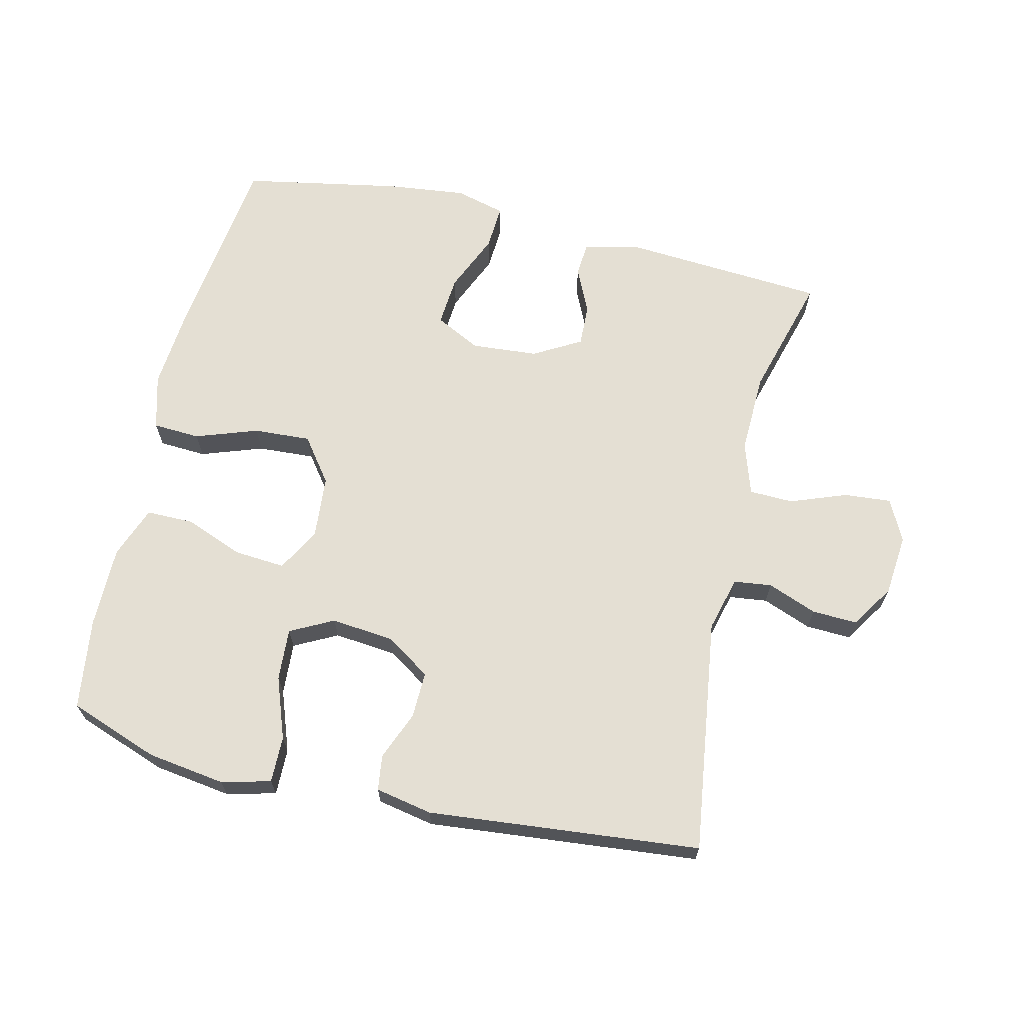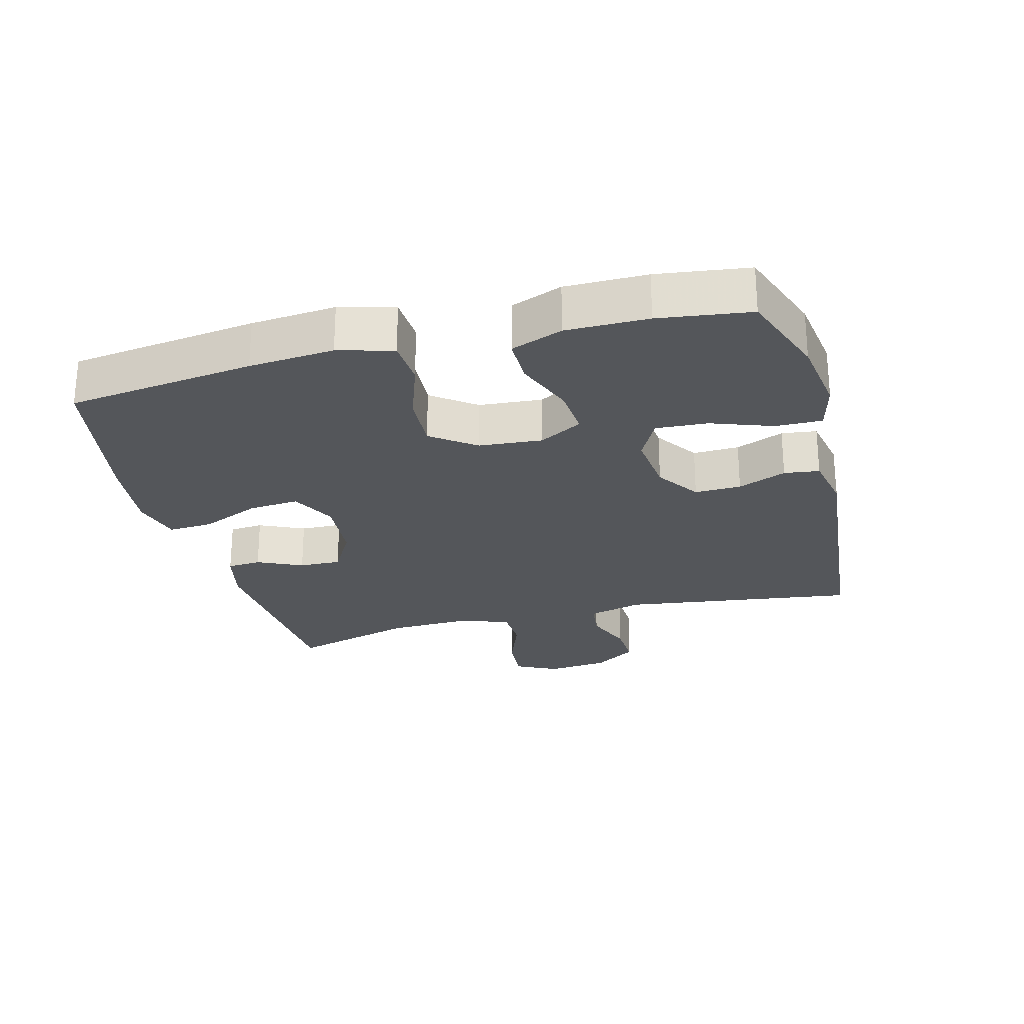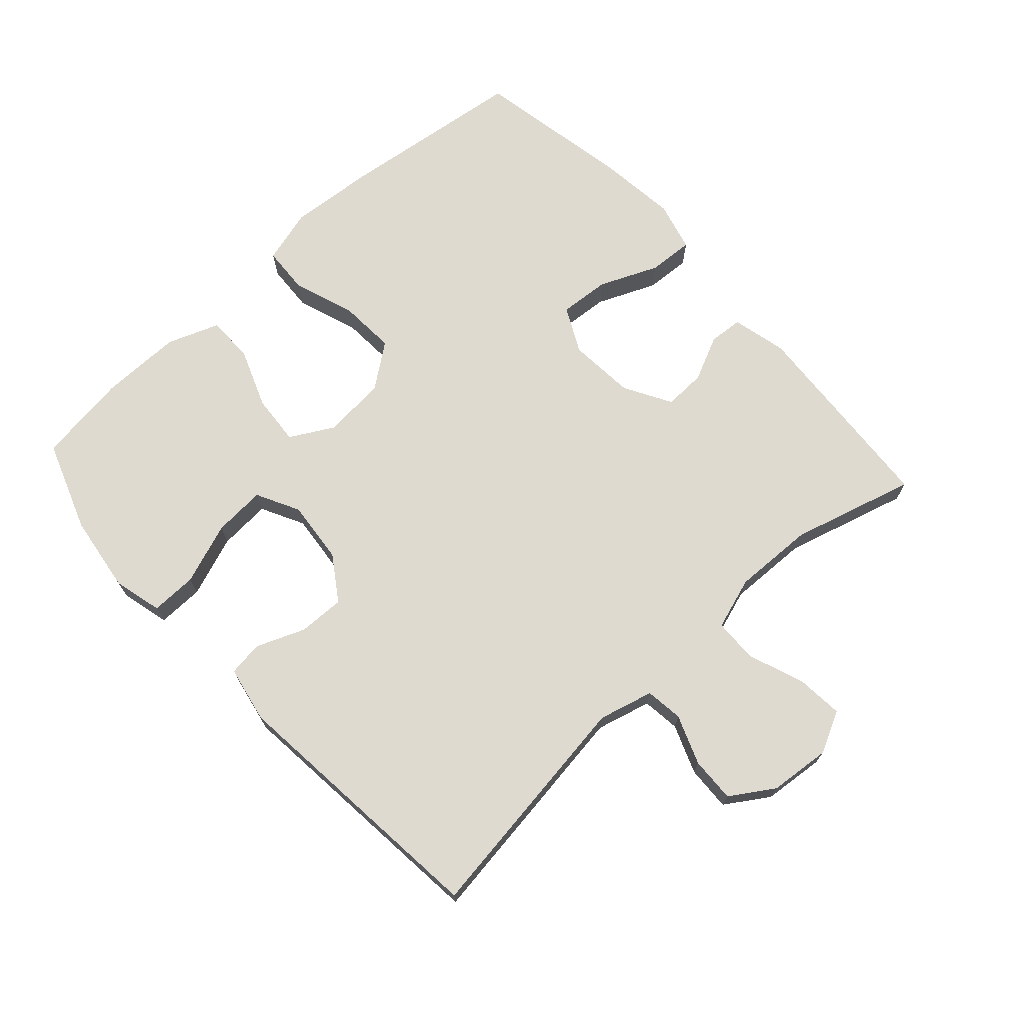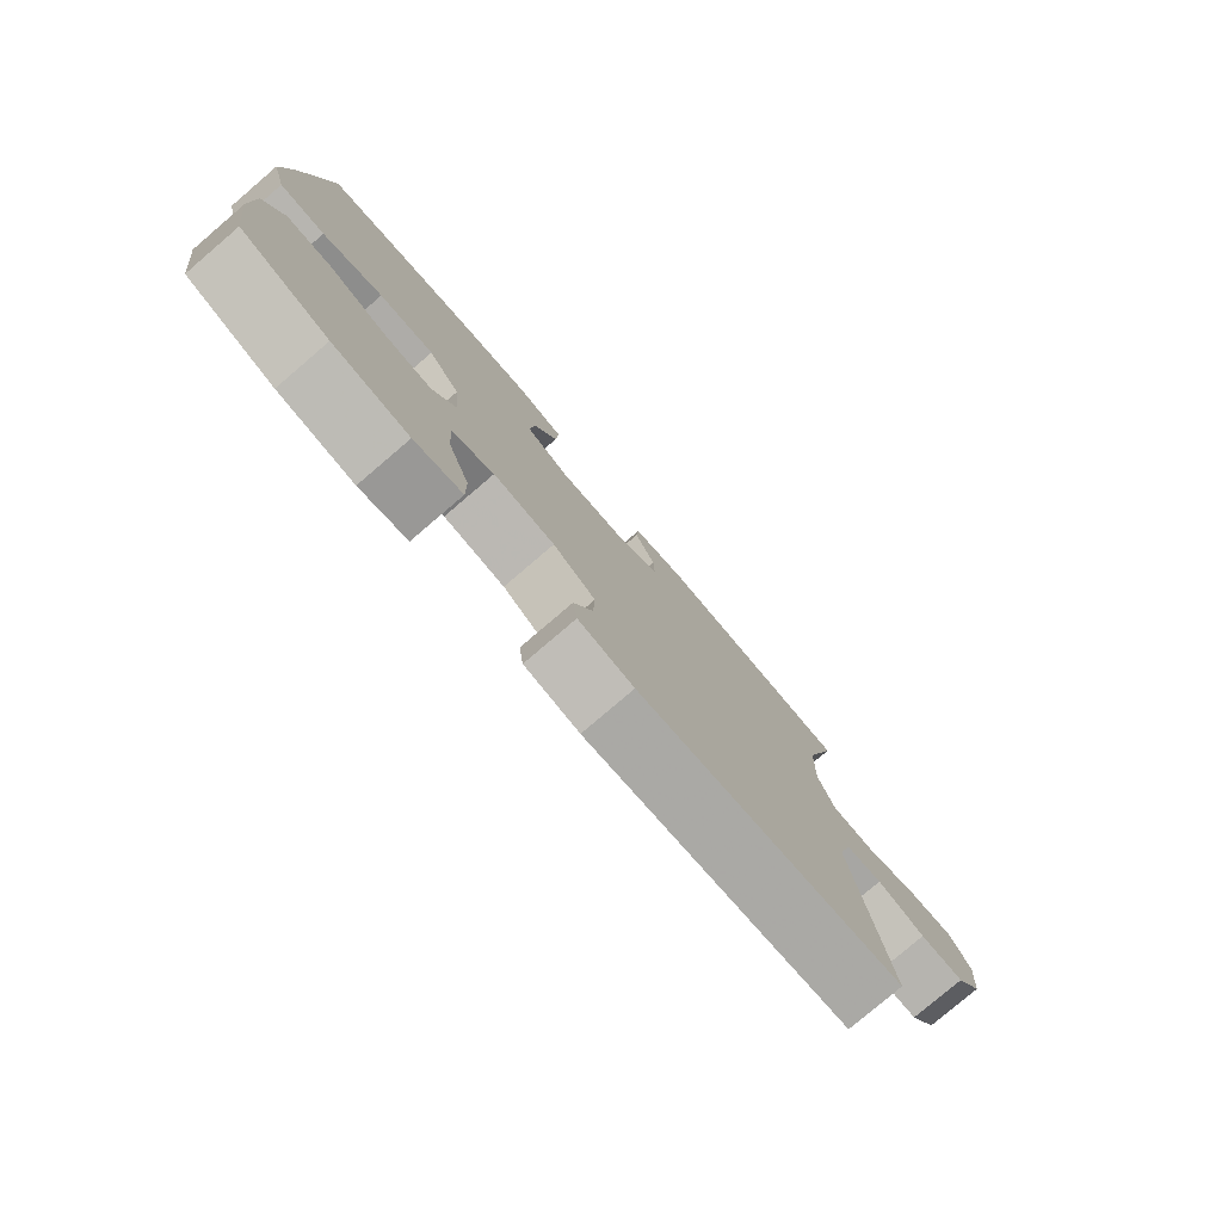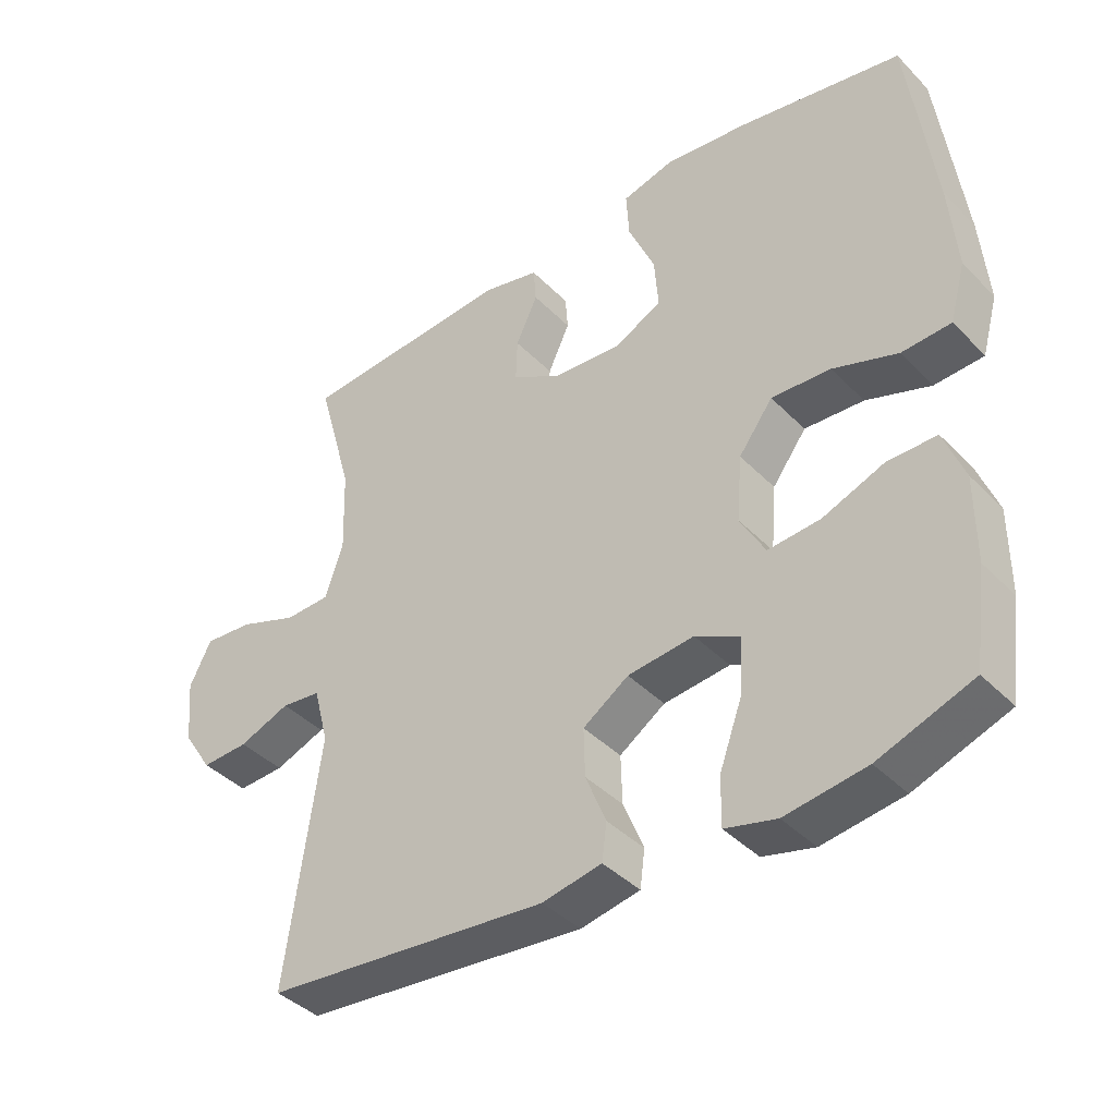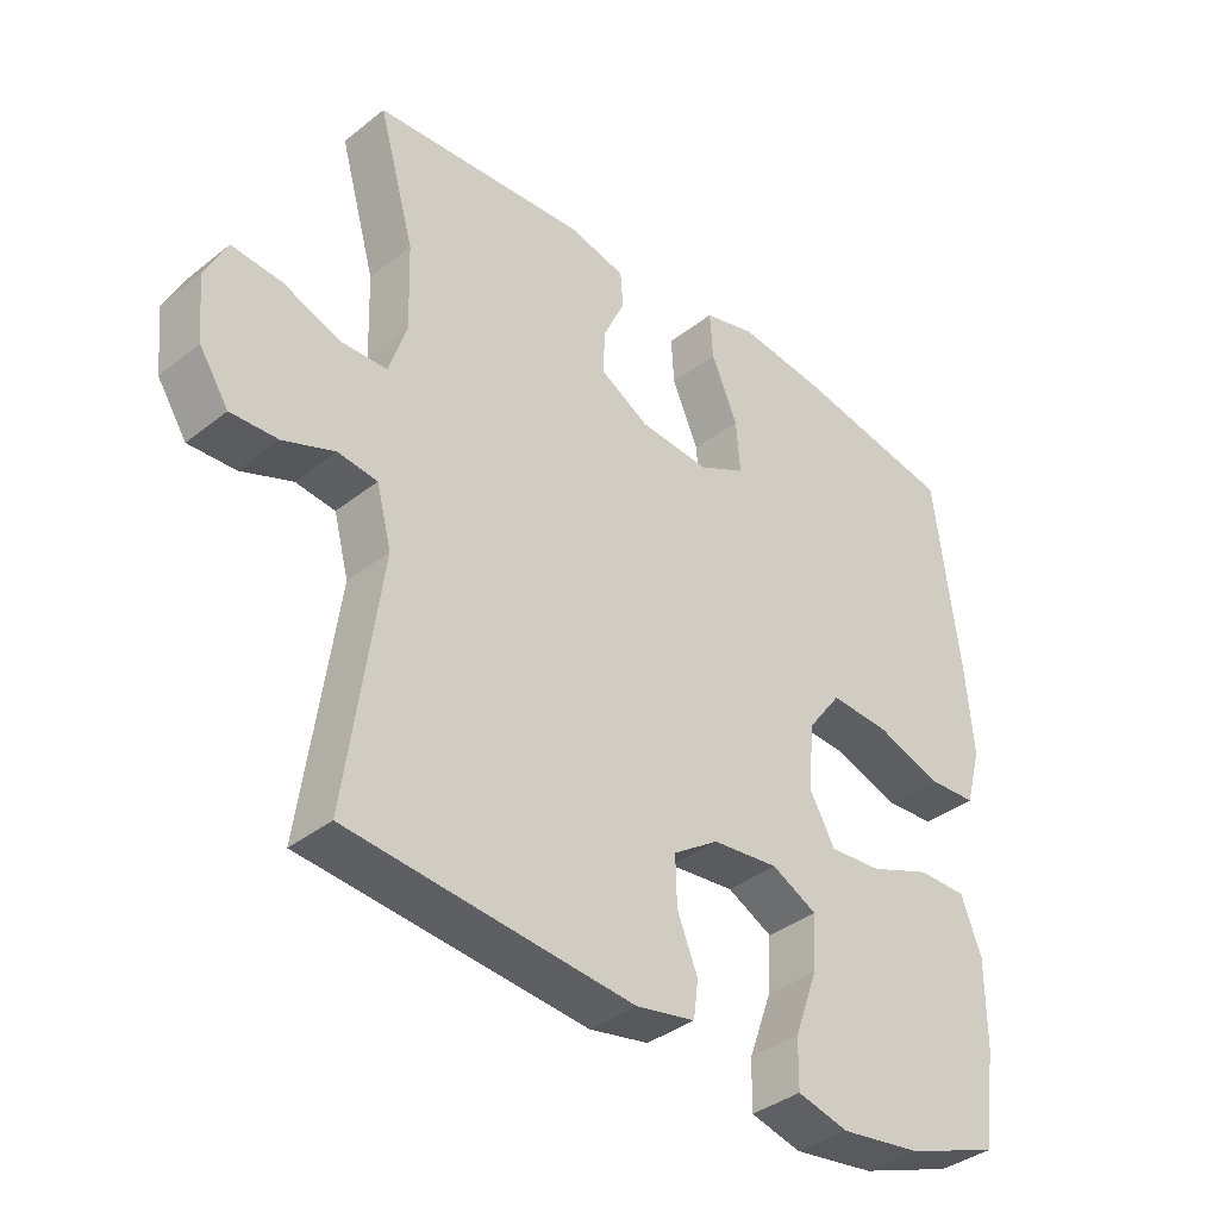
<metadata>
{"format":"obj","ext":"obj","renderer":"f3d","projection":"perspective","resolution":1024,"background":"white","views":[{"elev":66.6,"azim":-166.8,"up":"+Y"},{"elev":-25.5,"azim":104.8,"up":"+Y"},{"elev":70.9,"azim":-132.4,"up":"+Y"},{"elev":-79.1,"azim":130.5,"up":"+Z"},{"elev":-40.3,"azim":39.2,"up":"+Z"},{"elev":-37.3,"azim":-44.7,"up":"+Z"}]}
</metadata>
<code>
v -0.5 0.07 -0.5
v -0.45 0.07 -0.14
v -0.472 0.07 -0.056
v -0.53 0.07 -0.049
v -0.605 0.07 -0.078
v -0.674 0.07 -0.081
v -0.717 0.07 -0.015
v -0.726 0.07 0.079
v -0.694 0.07 0.143
v -0.622 0.07 0.137
v -0.536 0.07 0.105
v -0.469 0.07 0.107
v -0.443 0.07 0.187
v -0.447 0.07 0.311
v -0.5 0.07 0.5
v -0.188 0.07 0.522
v -0.104 0.07 0.502
v -0.1 0.07 0.45
v -0.132 0.07 0.381
v -0.134 0.07 0.317
v -0.062 0.07 0.276
v 0.04 0.07 0.268
v 0.109 0.07 0.303
v 0.103 0.07 0.38
v 0.064 0.07 0.47
v 0.06 0.07 0.539
v 0.136 0.07 0.559
v 0.258 0.07 0.545
v 0.5 0.07 0.5
v 0.537 0.07 0.213
v 0.548 0.07 0.083
v 0.525 0.07 -0.001
v 0.453 0.07 -0.005
v 0.358 0.07 0.028
v 0.271 0.07 0.033
v 0.221 0.07 -0.034
v 0.213 0.07 -0.131
v 0.25 0.07 -0.197
v 0.327 0.07 -0.191
v 0.417 0.07 -0.156
v 0.489 0.07 -0.156
v 0.519 0.07 -0.235
v 0.519 0.07 -0.36
v 0.5 0.07 -0.5
v 0.362 0.07 -0.55
v 0.243 0.07 -0.567
v 0.168 0.07 -0.548
v 0.169 0.07 -0.477
v 0.203 0.07 -0.383
v 0.208 0.07 -0.303
v 0.142 0.07 -0.269
v 0.045 0.07 -0.279
v -0.022 0.07 -0.324
v -0.02 0.07 -0.395
v 0.01 0.07 -0.469
v 0.003 0.07 -0.523
v -0.084 0.07 -0.54
v -0.5 0 -0.5
v -0.45 0 -0.14
v -0.472 0 -0.056
v -0.53 0 -0.049
v -0.605 0 -0.078
v -0.674 0 -0.081
v -0.717 0 -0.015
v -0.726 0 0.079
v -0.694 0 0.143
v -0.622 0 0.137
v -0.536 0 0.105
v -0.469 0 0.107
v -0.443 0 0.187
v -0.447 0 0.311
v -0.5 0 0.5
v -0.188 0 0.522
v -0.104 0 0.502
v -0.1 0 0.45
v -0.132 0 0.381
v -0.134 0 0.317
v -0.062 0 0.276
v 0.04 0 0.268
v 0.109 0 0.303
v 0.103 0 0.38
v 0.064 0 0.47
v 0.06 0 0.539
v 0.136 0 0.559
v 0.258 0 0.545
v 0.5 0 0.5
v 0.537 0 0.213
v 0.548 0 0.083
v 0.525 0 -0.001
v 0.453 0 -0.005
v 0.358 0 0.028
v 0.271 0 0.033
v 0.221 0 -0.034
v 0.213 0 -0.131
v 0.25 0 -0.197
v 0.327 0 -0.191
v 0.417 0 -0.156
v 0.489 0 -0.156
v 0.519 0 -0.235
v 0.519 0 -0.36
v 0.5 0 -0.5
v 0.362 0 -0.55
v 0.243 0 -0.567
v 0.168 0 -0.548
v 0.169 0 -0.477
v 0.203 0 -0.383
v 0.208 0 -0.303
v 0.142 0 -0.269
v 0.045 0 -0.279
v -0.022 0 -0.324
v -0.02 0 -0.395
v 0.01 0 -0.469
v 0.003 0 -0.523
v -0.084 0 -0.54
f 57 1 2
f 56 57 2
f 55 56 2
f 54 55 2
f 53 54 2 3
f 52 53 3
f 51 52 3
f 47 48 49
f 46 47 49
f 45 46 49
f 44 45 49
f 43 44 49
f 42 43 49
f 41 42 49
f 40 41 49
f 39 40 49
f 38 39 49 50
f 37 38 50 51
f 32 33 34
f 31 32 34
f 30 31 34
f 29 30 34
f 28 29 34
f 27 28 34
f 26 27 34
f 25 26 34
f 24 25 34
f 23 24 34 35
f 22 23 35 36
f 17 18 19
f 16 17 19
f 15 16 19
f 14 15 19
f 13 14 19 20
f 12 13 20 21
f 9 10 11
f 8 9 11
f 7 8 11
f 6 7 11
f 5 6 11
f 4 5 11
f 3 4 11 12
f 36 37 51
f 22 36 51
f 21 22 51
f 12 21 51
f 3 12 51
f 59 58 114
f 59 114 113
f 59 113 112
f 59 112 111
f 60 59 111 110
f 60 110 109
f 60 109 108
f 106 105 104
f 106 104 103
f 106 103 102
f 106 102 101
f 106 101 100
f 106 100 99
f 106 99 98
f 106 98 97
f 106 97 96
f 107 106 96 95
f 108 107 95 94
f 91 90 89
f 91 89 88
f 91 88 87
f 91 87 86
f 91 86 85
f 91 85 84
f 91 84 83
f 91 83 82
f 91 82 81
f 92 91 81 80
f 93 92 80 79
f 76 75 74
f 76 74 73
f 76 73 72
f 76 72 71
f 77 76 71 70
f 78 77 70 69
f 68 67 66
f 68 66 65
f 68 65 64
f 68 64 63
f 68 63 62
f 68 62 61
f 69 68 61 60
f 108 94 93
f 108 93 79
f 108 79 78
f 108 78 69
f 108 69 60
f 1 58 59 2
f 2 59 60 3
f 3 60 61 4
f 4 61 62 5
f 5 62 63 6
f 6 63 64 7
f 7 64 65 8
f 8 65 66 9
f 9 66 67 10
f 10 67 68 11
f 11 68 69 12
f 12 69 70 13
f 13 70 71 14
f 14 71 72 15
f 15 72 73 16
f 16 73 74 17
f 17 74 75 18
f 18 75 76 19
f 19 76 77 20
f 20 77 78 21
f 21 78 79 22
f 22 79 80 23
f 23 80 81 24
f 24 81 82 25
f 25 82 83 26
f 26 83 84 27
f 27 84 85 28
f 28 85 86 29
f 29 86 87 30
f 30 87 88 31
f 31 88 89 32
f 32 89 90 33
f 33 90 91 34
f 34 91 92 35
f 35 92 93 36
f 36 93 94 37
f 37 94 95 38
f 38 95 96 39
f 39 96 97 40
f 40 97 98 41
f 41 98 99 42
f 42 99 100 43
f 43 100 101 44
f 44 101 102 45
f 45 102 103 46
f 46 103 104 47
f 47 104 105 48
f 48 105 106 49
f 49 106 107 50
f 50 107 108 51
f 51 108 109 52
f 52 109 110 53
f 53 110 111 54
f 54 111 112 55
f 55 112 113 56
f 56 113 114 57
f 57 114 58 1

</code>
